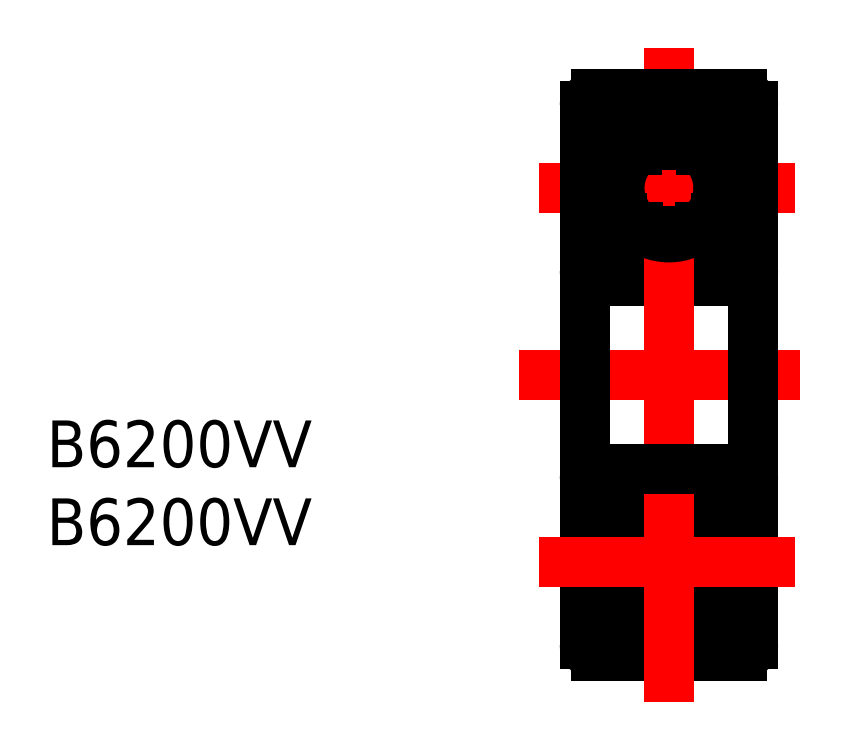
<metadata>
{"format":"dxf","ext":"dxf","renderer":"ezdxf+matplotlib","layout":"modelspace","background":"white","min_lineweight":24,"dpi":150}
</metadata>
<code>
0
SECTION
2
ENTITIES
0
LINE
8
CENTER
10
749.9
20
636.2
30
0
11
763.6
21
636.2
31
0
0
LINE
8
0
10
752.9
20
631.2
30
0
11
760.7
21
631.2
31
0
0
LINE
8
CENTER
10
756.8
20
643.7
30
0
11
756.8
21
626.2
31
0
0
LINE
8
CENTER
10
748.8
20
626.2
30
0
11
763.8
21
626.2
31
0
0
LINE
8
0
10
752.3
20
626.2
30
0
11
752.3
21
640.6
31
0
0
LINE
8
0
10
752.9
20
641.2
30
0
11
760.7
21
641.2
31
0
0
LINE
8
0
10
761.3
20
640.6
30
0
11
761.3
21
626.2
31
0
0
ARC
8
0
10
760.7
20
640.6
30
0
40
0.6
50
0
51
90
0
ARC
8
0
10
752.9
20
640.6
30
0
40
0.6
50
90
51
180
0
ARC
8
0
10
752.9
20
631.8
30
0
40
0.6
50
180
51
270
0
ARC
8
0
10
760.7
20
631.8
30
0
40
0.6
50
270
51
0
0
LINE
8
0
10
755.2
20
634.1
30
0
11
754.9
21
634.1
31
0
0
LINE
8
0
10
754.8
20
638.2
30
0
11
755.1
21
638.2
31
0
0
LINE
8
0
10
754.8
20
638.2
30
0
11
755.1
21
638.2
31
0
0
ARC
8
0
10
756.8
20
636.2
30
0
40
2.742
50
132.9
51
228.7
0
ARC
8
0
10
756.8
20
636.2
30
0
40
2.842
50
135
51
226.4
0
ARC
8
0
10
756.8
20
636.2
30
0
40
2.842
50
313.6
51
44.96
0
ARC
8
0
10
756.8
20
636.2
30
0
40
2.742
50
311.3
51
47.08
0
CIRCLE
8
0
10
756.8
20
636.2
30
0
40
2.642
0
LINE
8
0
10
755.5
20
638.5
30
0
11
754.5
21
638.5
31
0
0
LINE
8
0
10
753
20
638.6
30
0
11
752.3
21
638.6
31
0
0
LINE
8
0
10
758.1
20
633.9
30
0
11
759.4
21
633.9
31
0
0
LINE
8
0
10
758.5
20
634.1
30
0
11
758.8
21
634.1
31
0
0
LINE
8
0
10
760.7
20
638.6
30
0
11
761.3
21
638.6
31
0
0
LINE
8
0
10
760.7
20
633.6
30
0
11
761.3
21
633.6
31
0
0
LINE
8
0
10
758.2
20
638.5
30
0
11
759.2
21
638.5
31
0
0
LINE
8
0
10
760.5
20
633.2
30
0
11
760.7
21
633.6
31
0
0
LINE
8
0
10
759.8
20
637.7
30
0
11
759.8
21
634.6
31
0
0
LINE
8
0
10
760.7
20
634.6
30
0
11
760.7
21
638.6
31
0
0
LINE
8
0
10
759.8
20
633.2
30
0
11
760.5
21
633.2
31
0
0
LINE
8
0
10
760.7
20
638.6
30
0
11
760.4
21
639.1
31
0
0
ARC
8
0
10
758.8
20
637.1
30
0
40
1.19
50
31.78
51
73.74
0
LINE
8
0
10
759.2
20
638.8
30
0
11
759.2
21
638.2
31
0
0
LINE
8
0
10
759.6
20
639.2
30
0
11
760.4
21
639.1
31
0
0
LINE
8
0
10
759.2
20
638.8
30
0
11
759.6
21
639.2
31
0
0
LINE
8
0
10
758.9
20
638.2
30
0
11
758.6
21
638.2
31
0
0
LINE
8
0
10
758.9
20
638.2
30
0
11
758.6
21
638.2
31
0
0
TEXT
8
0
10
723.6
20
621.3
30
0
40
2.5
1
B6200VV
0
TEXT
8
0
10
723.6
20
617.1
30
0
40
2.5
1
B6200VV
0
LINE
8
0
10
759.8
20
634.6
30
0
11
759.3
21
634.6
31
0
0
ARC
8
0
10
756
20
632
30
0
40
4.238
50
19.34
51
38.02
0
ARC
8
0
10
767
20
630.2
30
0
40
7.672
50
145
51
155.6
0
LINE
8
0
10
754.5
20
638.8
30
0
11
754.1
21
639.2
31
0
0
LINE
8
0
10
754.1
20
639.2
30
0
11
753.3
21
639.1
31
0
0
LINE
8
0
10
753
20
638.6
30
0
11
753.3
21
639.1
31
0
0
LINE
8
0
10
754.5
20
638.8
30
0
11
754.5
21
638.2
31
0
0
ARC
8
0
10
754.9
20
637.1
30
0
40
1.19
50
106.3
51
148.2
0
LINE
8
0
10
753
20
634.6
30
0
11
753
21
638.6
31
0
0
ARC
8
0
10
746.7
20
630.2
30
0
40
7.672
50
24.4
51
35.04
0
LINE
8
0
10
753.9
20
634.6
30
0
11
754.4
21
634.6
31
0
0
LINE
8
0
10
753.9
20
637.7
30
0
11
753.9
21
634.6
31
0
0
ARC
8
0
10
757.7
20
632
30
0
40
4.238
50
142
51
160.7
0
LINE
8
0
10
759.4
20
633.9
30
0
11
759.8
21
633.2
31
0
0
LINE
8
0
10
753
20
633.6
30
0
11
752.3
21
633.6
31
0
0
LINE
8
0
10
753.2
20
633.2
30
0
11
753
21
633.6
31
0
0
LINE
8
0
10
753.9
20
633.2
30
0
11
753.2
21
633.2
31
0
0
LINE
8
0
10
754.3
20
633.9
30
0
11
753.9
21
633.2
31
0
0
LINE
8
0
10
755.6
20
633.9
30
0
11
754.3
21
633.9
31
0
0
LINE
8
0
10
755.6
20
618.5
30
0
11
754.3
21
618.5
31
0
0
LINE
8
0
10
754.3
20
618.5
30
0
11
753.9
21
619.2
31
0
0
LINE
8
0
10
753.9
20
619.2
30
0
11
753.2
21
619.2
31
0
0
LINE
8
0
10
753.2
20
619.2
30
0
11
753
21
618.8
31
0
0
LINE
8
0
10
753
20
618.8
30
0
11
752.3
21
618.8
31
0
0
LINE
8
0
10
759.4
20
618.5
30
0
11
759.8
21
619.2
31
0
0
ARC
8
0
10
757.7
20
620.4
30
0
40
4.238
50
199.3
51
218
0
LINE
8
0
10
753.9
20
614.7
30
0
11
753.9
21
617.8
31
0
0
LINE
8
0
10
753.9
20
617.8
30
0
11
754.4
21
617.8
31
0
0
ARC
8
0
10
746.7
20
622.2
30
0
40
7.672
50
325
51
335.6
0
LINE
8
0
10
753
20
617.8
30
0
11
753
21
613.8
31
0
0
ARC
8
0
10
754.9
20
615.3
30
0
40
1.19
50
211.8
51
253.7
0
LINE
8
0
10
754.5
20
613.5
30
0
11
754.5
21
614.2
31
0
0
LINE
8
0
10
753
20
613.8
30
0
11
753.3
21
613.3
31
0
0
LINE
8
0
10
754.1
20
613.2
30
0
11
753.3
21
613.3
31
0
0
LINE
8
0
10
754.5
20
613.5
30
0
11
754.1
21
613.2
31
0
0
ARC
8
0
10
767
20
622.2
30
0
40
7.672
50
204.4
51
215
0
ARC
8
0
10
756
20
620.4
30
0
40
4.238
50
322
51
340.7
0
LINE
8
0
10
759.8
20
617.8
30
0
11
759.3
21
617.8
31
0
0
LINE
8
0
10
758.9
20
614.2
30
0
11
758.6
21
614.2
31
0
0
LINE
8
0
10
758.9
20
614.2
30
0
11
758.6
21
614.2
31
0
0
LINE
8
0
10
759.2
20
613.5
30
0
11
759.6
21
613.2
31
0
0
LINE
8
0
10
759.6
20
613.2
30
0
11
760.4
21
613.3
31
0
0
LINE
8
0
10
759.2
20
613.5
30
0
11
759.2
21
614.2
31
0
0
ARC
8
0
10
758.8
20
615.3
30
0
40
1.19
50
286.3
51
328.2
0
LINE
8
0
10
760.7
20
613.8
30
0
11
760.4
21
613.3
31
0
0
LINE
8
0
10
759.8
20
619.2
30
0
11
760.5
21
619.2
31
0
0
LINE
8
0
10
760.7
20
617.8
30
0
11
760.7
21
613.8
31
0
0
LINE
8
0
10
759.8
20
614.7
30
0
11
759.8
21
617.8
31
0
0
LINE
8
0
10
760.5
20
619.2
30
0
11
760.7
21
618.8
31
0
0
LINE
8
0
10
758.2
20
613.9
30
0
11
759.2
21
613.9
31
0
0
LINE
8
0
10
760.7
20
618.8
30
0
11
761.3
21
618.8
31
0
0
LINE
8
0
10
760.7
20
613.8
30
0
11
761.3
21
613.8
31
0
0
LINE
8
0
10
758.5
20
618.3
30
0
11
758.8
21
618.3
31
0
0
LINE
8
0
10
758.1
20
618.5
30
0
11
759.4
21
618.5
31
0
0
LINE
8
0
10
753
20
613.8
30
0
11
752.3
21
613.8
31
0
0
LINE
8
0
10
755.5
20
613.9
30
0
11
754.5
21
613.9
31
0
0
CIRCLE
8
0
10
756.8
20
616.2
30
0
40
2.642
0
ARC
8
0
10
756.8
20
616.2
30
0
40
2.742
50
312.9
51
48.68
0
ARC
8
0
10
756.8
20
616.2
30
0
40
2.842
50
315
51
46.43
0
ARC
8
0
10
756.8
20
616.2
30
0
40
2.842
50
133.6
51
225
0
ARC
8
0
10
756.8
20
616.2
30
0
40
2.742
50
131.3
51
227.1
0
LINE
8
0
10
754.8
20
614.2
30
0
11
755.1
21
614.2
31
0
0
LINE
8
0
10
754.8
20
614.2
30
0
11
755.1
21
614.2
31
0
0
LINE
8
0
10
755.2
20
618.3
30
0
11
754.9
21
618.3
31
0
0
ARC
8
0
10
760.7
20
620.6
30
0
40
0.6
50
0
51
90
0
ARC
8
0
10
752.9
20
620.6
30
0
40
0.6
50
90
51
180
0
ARC
8
0
10
752.9
20
611.8
30
0
40
0.6
50
180
51
270
0
ARC
8
0
10
760.7
20
611.8
30
0
40
0.6
50
270
51
0
0
LINE
8
0
10
761.3
20
611.8
30
0
11
761.3
21
626.2
31
0
0
LINE
8
0
10
752.9
20
611.2
30
0
11
760.7
21
611.2
31
0
0
LINE
8
0
10
752.3
20
626.2
30
0
11
752.3
21
611.8
31
0
0
LINE
8
CENTER
10
756.8
20
608.7
30
0
11
756.8
21
626.2
31
0
0
LINE
8
CENTER
10
749.9
20
616.2
30
0
11
763.6
21
616.2
31
0
0
LINE
8
0
10
752.9
20
621.2
30
0
11
760.7
21
621.2
31
0
0
ENDSEC
0
EOF

</code>
